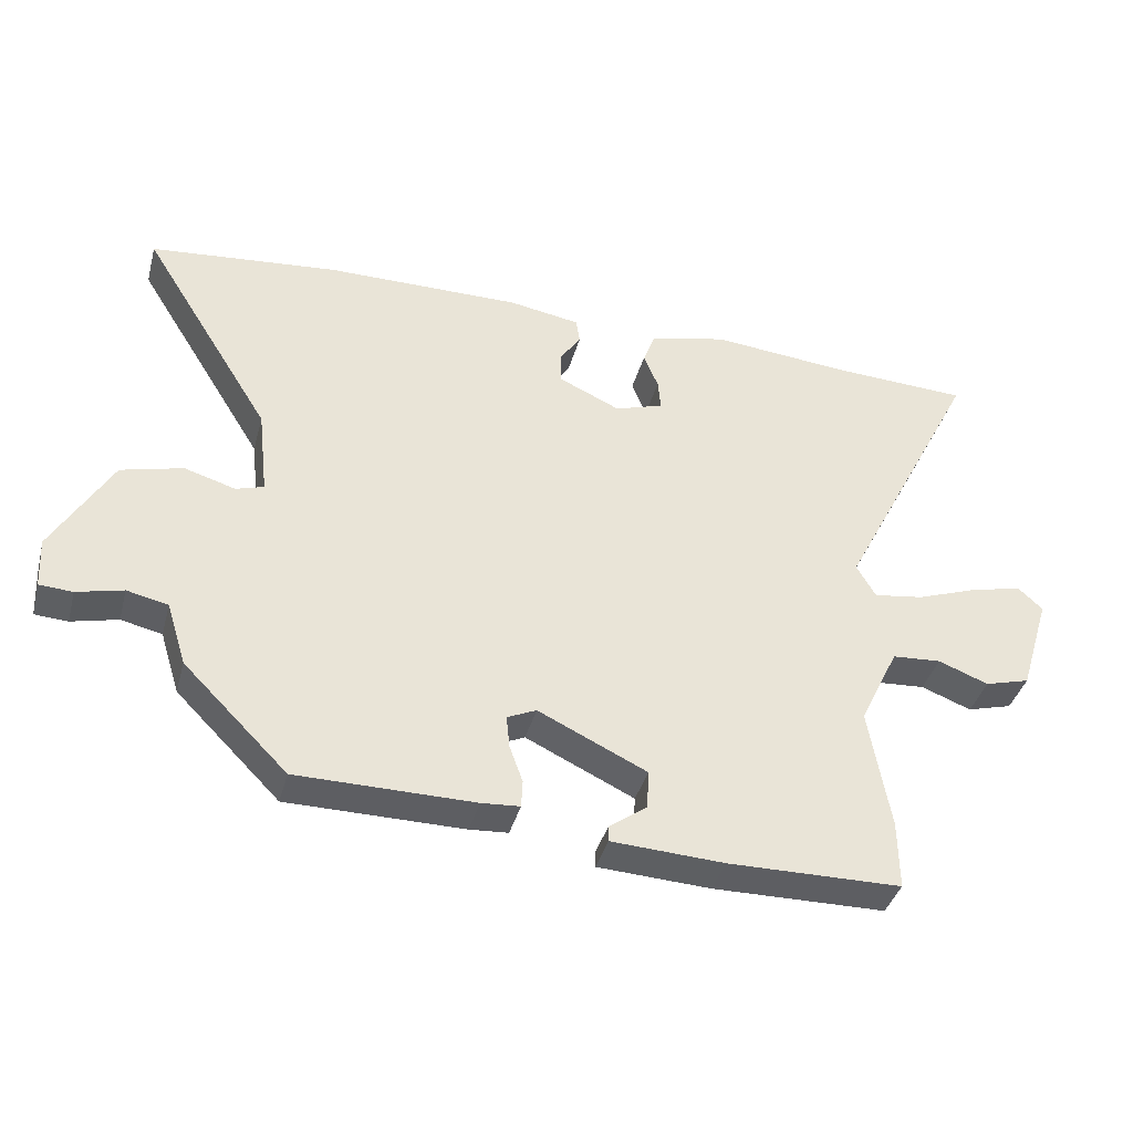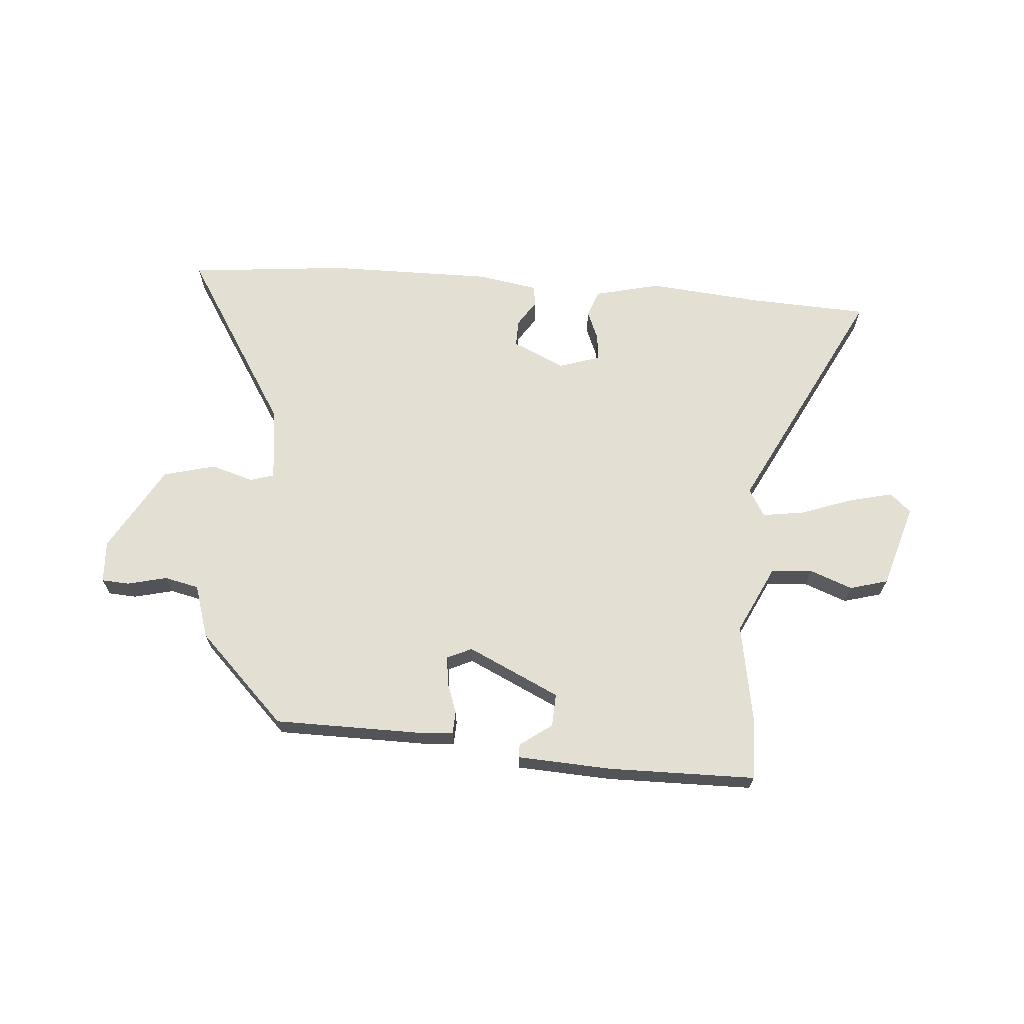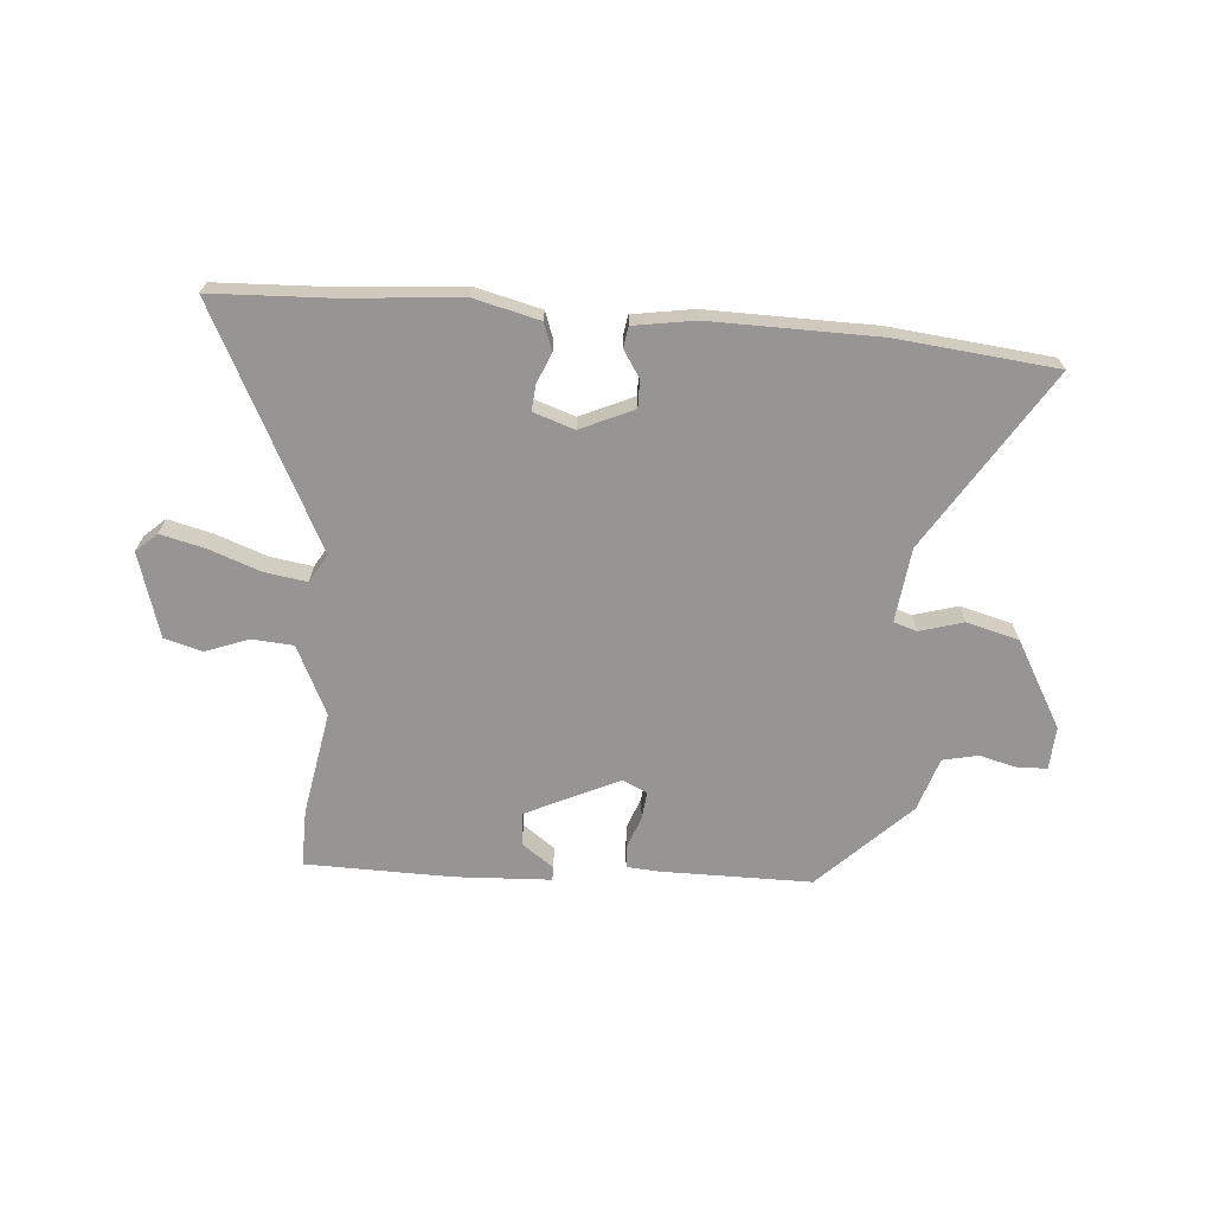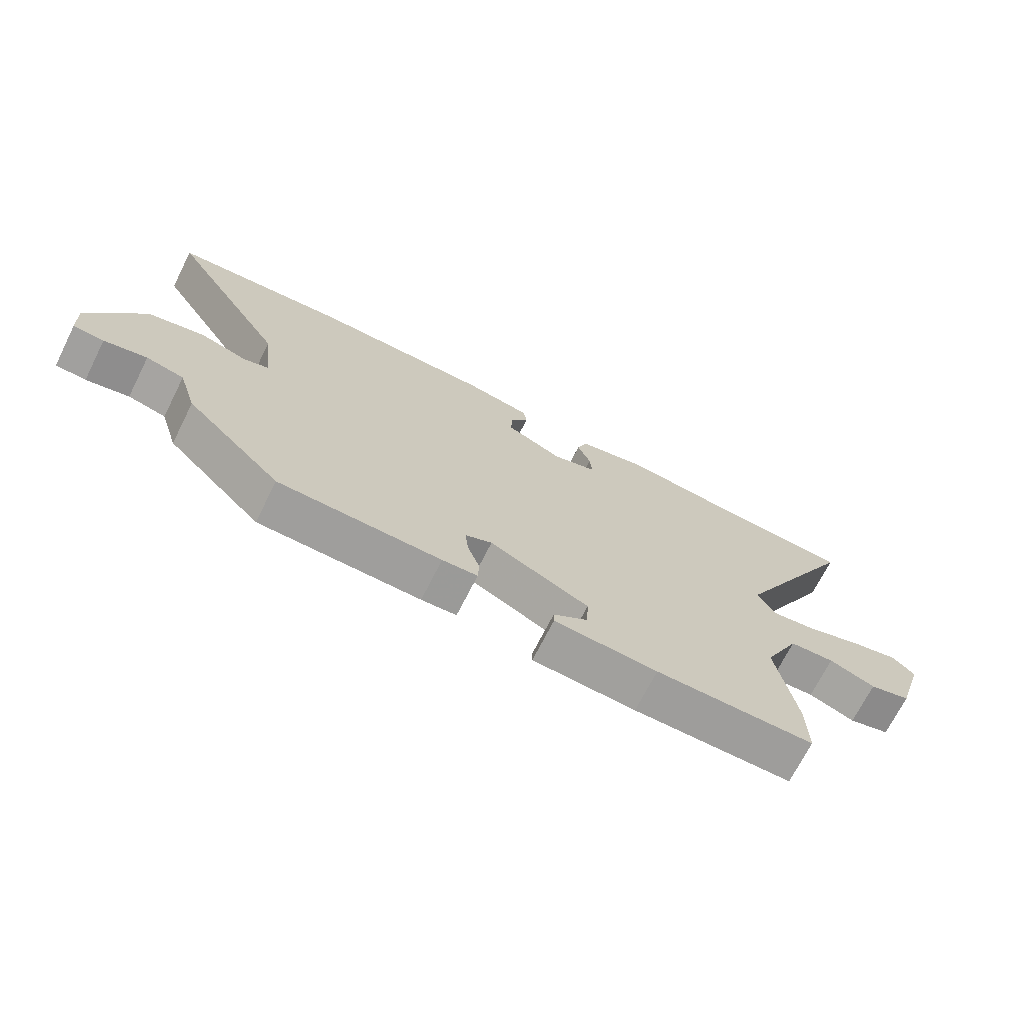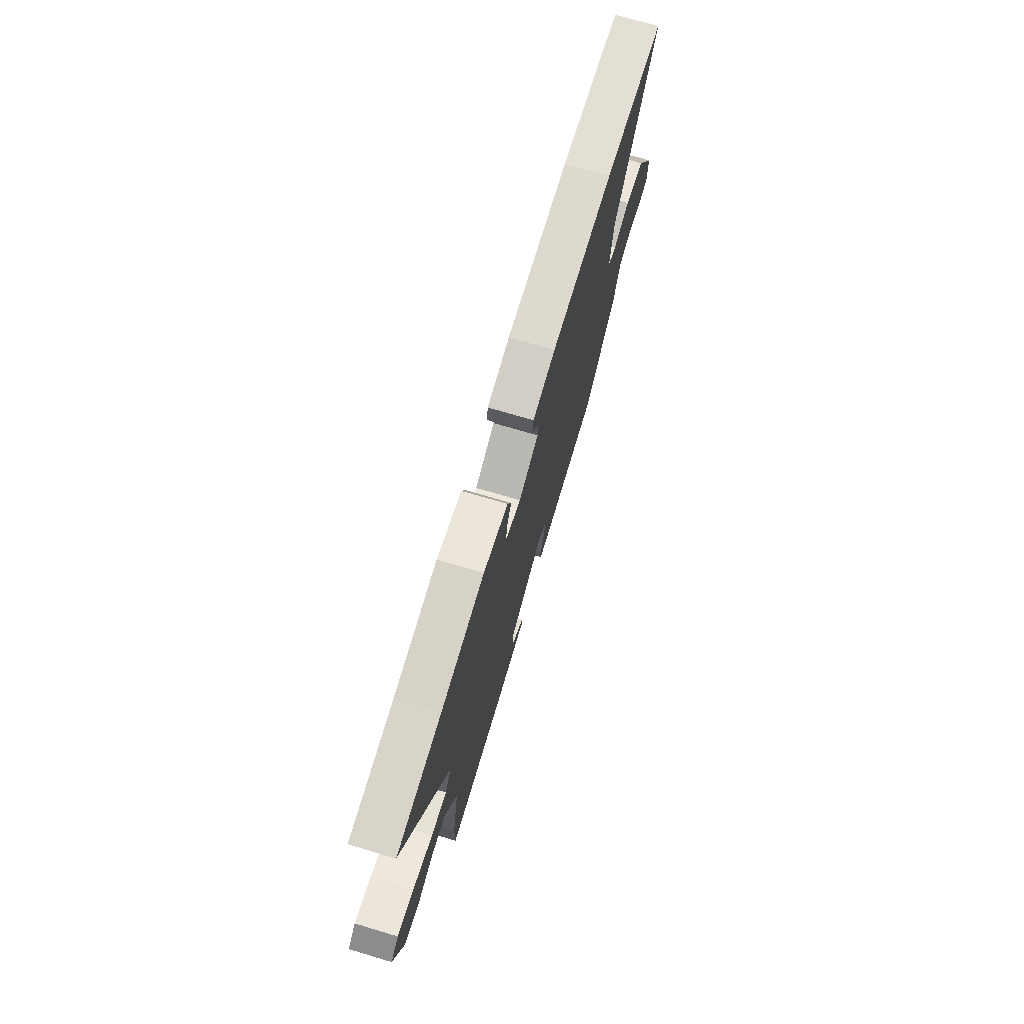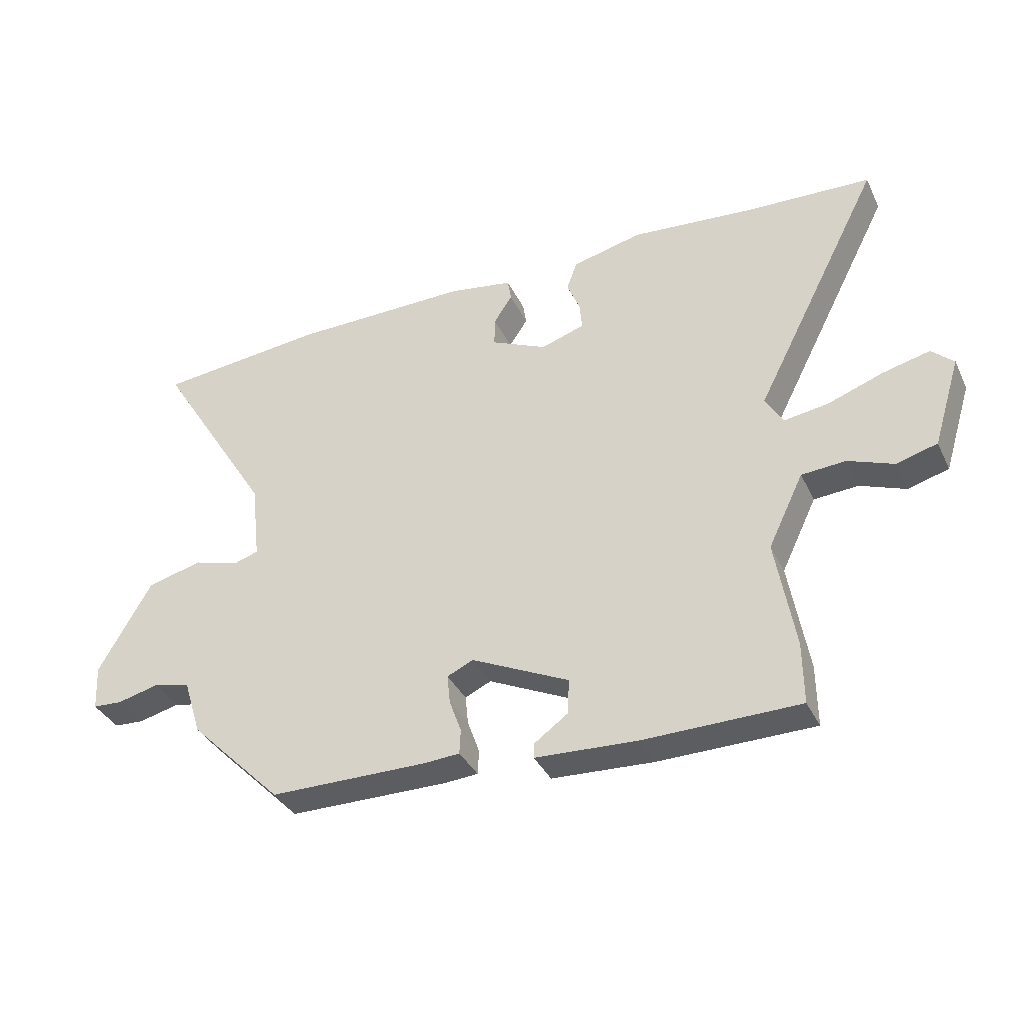
<metadata>
{"format":"obj","ext":"obj","renderer":"f3d","projection":"perspective","resolution":1024,"background":"white","views":[{"elev":-38.8,"azim":165.2,"up":"+Z"},{"elev":66.6,"azim":-175.6,"up":"+Y"},{"elev":-67.6,"azim":-4.9,"up":"+Y"},{"elev":-70.7,"azim":153.2,"up":"+Z"},{"elev":72.1,"azim":-73.4,"up":"+Z"},{"elev":-36.3,"azim":-156.7,"up":"+Z"}]}
</metadata>
<code>
v 0.381 0.07 -0.461
v 0.114 0.07 -0.463
v 0.056 0.07 -0.459
v 0.054 0.07 -0.418
v 0.074 0.07 -0.362
v 0.079 0.07 -0.313
v 0.035 0.07 -0.293
v -0.129 0.07 -0.371
v -0.126 0.07 -0.43
v -0.069 0.07 -0.471
v -0.069 0.07 -0.495
v -0.239 0.07 -0.504
v -0.5 0.07 -0.501
v -0.499 0.07 -0.398
v -0.467 0.07 -0.213
v -0.526 0.07 -0.091
v -0.6 0.07 -0.086
v -0.676 0.07 -0.115
v -0.744 0.07 -0.096
v -0.79 0.07 0.053
v -0.753 0.07 0.087
v -0.674 0.07 0.068
v -0.582 0.07 0.035
v -0.507 0.07 0.024
v -0.478 0.07 0.074
v -0.692 0.07 0.491
v -0.481 0.07 0.501
v -0.275 0.07 0.52
v -0.158 0.07 0.492
v -0.14 0.07 0.444
v -0.162 0.07 0.39
v -0.166 0.07 0.344
v -0.093 0.07 0.32
v 0.001 0.07 0.363
v 0 0.07 0.412
v -0.031 0.07 0.459
v -0.025 0.07 0.496
v 0.083 0.07 0.514
v 0.38 0.07 0.512
v 0.665 0.07 0.484
v 0.468 0.07 0.167
v 0.453 0.07 0.035
v 0.495 0.07 0.022
v 0.572 0.07 0.045
v 0.665 0.07 0.021
v 0.754 0.07 -0.133
v 0.75 0.07 -0.209
v 0.7 0.07 -0.212
v 0.63 0.07 -0.195
v 0.568 0.07 -0.209
v 0.538 0.07 -0.304
v 0.381 0 -0.461
v 0.114 0 -0.463
v 0.056 0 -0.459
v 0.054 0 -0.418
v 0.074 0 -0.362
v 0.079 0 -0.313
v 0.035 0 -0.293
v -0.129 0 -0.371
v -0.126 0 -0.43
v -0.069 0 -0.471
v -0.069 0 -0.495
v -0.239 0 -0.504
v -0.5 0 -0.501
v -0.499 0 -0.398
v -0.467 0 -0.213
v -0.526 0 -0.091
v -0.6 0 -0.086
v -0.676 0 -0.115
v -0.744 0 -0.096
v -0.79 0 0.053
v -0.753 0 0.087
v -0.674 0 0.068
v -0.582 0 0.035
v -0.507 0 0.024
v -0.478 0 0.074
v -0.692 0 0.491
v -0.481 0 0.501
v -0.275 0 0.52
v -0.158 0 0.492
v -0.14 0 0.444
v -0.162 0 0.39
v -0.166 0 0.344
v -0.093 0 0.32
v 0.001 0 0.363
v 0 0 0.412
v -0.031 0 0.459
v -0.025 0 0.496
v 0.083 0 0.514
v 0.38 0 0.512
v 0.665 0 0.484
v 0.468 0 0.167
v 0.453 0 0.035
v 0.495 0 0.022
v 0.572 0 0.045
v 0.665 0 0.021
v 0.754 0 -0.133
v 0.75 0 -0.209
v 0.7 0 -0.212
v 0.63 0 -0.195
v 0.568 0 -0.209
v 0.538 0 -0.304
f 50 51 1 2
f 46 47 48 49
f 46 49 50
f 43 44 45 46
f 42 43 46 50
f 38 39 40 41
f 38 41 42
f 35 36 37 38
f 34 35 38 42
f 33 34 42 50
f 28 29 30 31
f 27 28 31 32
f 25 26 27 32
f 24 25 32 33
f 20 21 22 23
f 20 23 24
f 17 18 19 20
f 16 17 20 24
f 15 16 24 33
f 9 10 11 12
f 8 9 12 13
f 7 8 13 14
f 2 3 4 5
f 2 5 6
f 50 2 6
f 33 50 6 7
f 7 14 15 33
f 53 52 102 101
f 100 99 98 97
f 101 100 97
f 97 96 95 94
f 101 97 94 93
f 92 91 90 89
f 93 92 89
f 89 88 87 86
f 93 89 86 85
f 101 93 85 84
f 82 81 80 79
f 83 82 79 78
f 83 78 77 76
f 84 83 76 75
f 74 73 72 71
f 75 74 71
f 71 70 69 68
f 75 71 68 67
f 84 75 67 66
f 63 62 61 60
f 64 63 60 59
f 65 64 59 58
f 56 55 54 53
f 57 56 53
f 57 53 101
f 58 57 101 84
f 84 66 65 58
f 1 52 53 2
f 2 53 54 3
f 3 54 55 4
f 4 55 56 5
f 5 56 57 6
f 6 57 58 7
f 7 58 59 8
f 8 59 60 9
f 9 60 61 10
f 10 61 62 11
f 11 62 63 12
f 12 63 64 13
f 13 64 65 14
f 14 65 66 15
f 15 66 67 16
f 16 67 68 17
f 17 68 69 18
f 18 69 70 19
f 19 70 71 20
f 20 71 72 21
f 21 72 73 22
f 22 73 74 23
f 23 74 75 24
f 24 75 76 25
f 25 76 77 26
f 26 77 78 27
f 27 78 79 28
f 28 79 80 29
f 29 80 81 30
f 30 81 82 31
f 31 82 83 32
f 32 83 84 33
f 33 84 85 34
f 34 85 86 35
f 35 86 87 36
f 36 87 88 37
f 37 88 89 38
f 38 89 90 39
f 39 90 91 40
f 40 91 92 41
f 41 92 93 42
f 42 93 94 43
f 43 94 95 44
f 44 95 96 45
f 45 96 97 46
f 46 97 98 47
f 47 98 99 48
f 48 99 100 49
f 49 100 101 50
f 50 101 102 51
f 51 102 52 1

</code>
